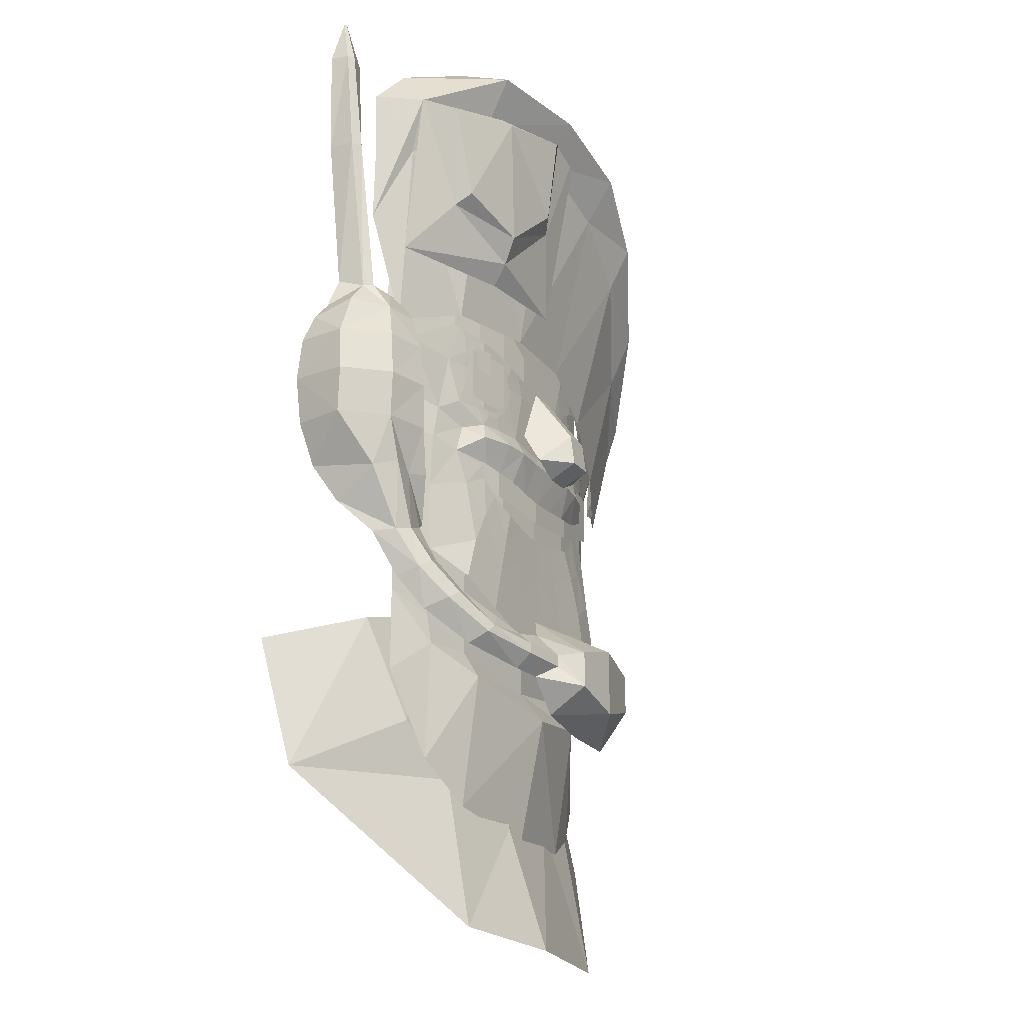
<metadata>
{"format":"obj","ext":"obj","renderer":"f3d","projection":"perspective","resolution":1024,"background":"white","views":[{"elev":-21.5,"azim":-60.0,"up":"+Z"}]}
</metadata>
<code>
g GunterWatlz_mesh
v 0.6044 0.6101 -0.9847
v 0.7559 0.3908 -2.323
v -0.02883 0.2424 -2.512
v -0.02779 0.5556 -0.7941
v -0.6226 0.6135 -0.974
v -0.676 0.3741 -2.268
v -1.077 0.4764 -1.909
v -1.305 0.6829 -1.173
v -0.8213 0.1021 -3.362
v -0.02975 -0.06207 -3.426
v -2.021 0.7966 -2.406
v -2.067 1.041 -1.485
v 1.021 0.155 -3.426
v 2.062 1.038 -1.485
v 2.062 0.825 -2.406
v 1.271 0.5457 -2.047
v 1.569 0.8023 -1.273
v -0.9775 0.3812 -0.07008
v -0.9775 0.3812 -0.5638
v -1.294 0.4842 -0.4521
v -1.294 0.4842 -0.07008
v 0.87 0.3533 -0.07008
v 0.87 0.3533 -0.7108
v 0.1598 0.2523 -0.7786
v 0.1598 0.2523 -0.07008
v 1.243 0.4653 -0.07008
v 1.243 0.4653 -0.5921
v -0.5999 0.2981 -0.6656
v -0.5999 0.2981 -0.07008
v 1.561 0.5967 -0.07008
v 1.561 0.5967 -0.4521
v -1.294 0.4842 -1.585
v -1.294 0.4842 -0.9848
v -0.9894 0.3383 -1.332
v -0.9775 0.3812 -2.179
v -0.623 0.1584 -1.519
v -0.5999 0.2981 -2.455
v 0.1679 0.06848 -1.676
v 0.1598 0.2523 -2.584
v 0.9035 0.2157 -1.561
v 0.87 0.3533 -2.526
v 1.258 0.4234 -1.375
v 1.243 0.4653 -2.339
v 1.561 0.5967 -1.006
v 1.561 0.5967 -2.048
v 1.243 0.4653 -1.133
v 1.561 0.5967 -0.6923
v 0.87 0.3533 -1.324
v 0.1598 0.2523 -1.438
v -0.5999 0.2981 -1.307
v -0.9775 0.3812 -1.116
v -1.294 0.4842 -0.7178
v 2.157 0.8992 0.8294
v 2.157 0.8992 -0.4493
v 1.427 0.5004 -0.4493
v 1.427 0.5004 0.8294
v 0.8405 0.2308 0.4102
v 0.4059 0.1582 0.4102
v 0.4059 0.1582 1.332
v 0.8405 0.2308 1.332
v 1.264 0.3534 0.4102
v 1.264 0.3534 1.332
v -0.5353 0.1744 0.4102
v -0.9671 0.2619 0.4102
v -0.9671 0.2619 1.332
v -0.5353 0.1744 1.332
v -0.09623 0.1376 0.4102
v -0.09623 0.1376 1.332
v -0.3059 0.1324 0.6996
v -0.6902 0.1832 0.6996
v -0.6902 0.1832 1.1
v -0.3059 0.1324 1.1
v 0.9792 0.2482 0.7039
v 0.6 0.1677 0.7039
v 0.6 0.1677 1.104
v 0.9792 0.2482 1.104
v 0.8151 0.1779 1.109
v 0.8151 0.1779 0.9273
v 0.6405 0.1442 0.9273
v 0.6405 0.1442 1.109
v -0.5114 0.1245 1.109
v -0.5114 0.1245 0.9273
v -0.6871 0.1524 0.9273
v -0.6871 0.1524 1.109
v -0.7891 0.2533 -0.3948
v -0.789 0.2533 0.3175
v -0.3326 0.194 0.3176
v -0.3323 0.194 -0.3949
v 0.5812 0.2006 -0.3949
v 0.1244 0.1832 -0.3949
v 0.1238 0.1832 0.3176
v 0.5803 0.2006 0.3177
v 1.038 0.2523 -0.3948
v 1.037 0.2523 0.3178
v -0.6982 0.227 -0.4001
v -0.7422 0.2347 0.1556
v -0.2839 0.1535 0.08306
v -0.2837 0.1535 -0.4001
v 0.6414 0.1535 -0.4002
v 0.1788 0.1389 -0.4002
v 0.1782 0.1389 0.03963
v 0.6404 0.1535 0.06904
v 1.094 0.2327 -0.4002
v 1.108 0.2348 0.1617
v -0.8771 0.2517 0.1371
v -0.877 0.2517 0.5022
v -0.3582 0.1409 0.5023
v -0.3579 0.1409 -0.01938
v 0.6807 0.1432 -0.01946
v 0.1614 0.112 -0.07236
v 0.1607 0.112 0.5024
v 0.6796 0.1432 0.5024
v 1.2 0.236 0.1369
v 1.199 0.236 0.5025
v 1.089 0.2263 0.9993
v 1.124 0.2369 1.017
v 1.146 0.2518 0.8902
v 1.108 0.2402 0.8902
v -0.6759 0.1289 1.19
v -0.5654 0.1108 1.215
v -0.5654 0.1108 1.171
v -0.6607 0.1262 1.149
v 0.153 0.09013 1.249
v -0.2501 0.07399 1.249
v -0.1963 0.07808 2.852
v 0.1582 0.09232 2.852
v -0.3635 0.0862 1.12
v -0.3914 0.08896 1.088
v -0.4698 0.09779 1.149
v -0.4545 0.09593 1.19
v -0.302 0.08086 1.017
v -0.3385 0.08391 0.9993
v -0.2795 0.0874 0.8902
v -0.319 0.09049 0.8902
v -0.302 0.08911 0.7637
v -0.3385 0.09216 0.7811
v -0.3635 0.09445 0.6603
v -0.3914 0.09721 0.692
v -0.4545 0.1042 0.5905
v -0.4698 0.106 0.6318
v -0.1187 0.07907 0.8902
v -0.2039 0.08537 0.4987
v -0.7383 0.1488 0.692
v -0.7658 0.1543 0.6603
v -0.8262 0.167 0.7637
v -0.7904 0.1593 0.7811
v -0.8483 0.172 0.8902
v -0.8262 0.1588 1.017
v -0.7904 0.1511 0.9993
v -0.8095 0.1634 0.8902
v -0.6607 0.1344 0.6318
v -0.6759 0.1371 0.5905
v -0.5654 0.119 0.6098
v -0.5654 0.119 0.5649
v -0.7658 0.146 1.12
v -0.7383 0.1405 1.088
v 0.6961 0.1408 0.692
v 0.6685 0.1358 0.6603
v 0.6076 0.1255 0.7637
v 0.6437 0.1315 0.7811
v 0.5853 0.122 0.8902
v 0.6245 0.1283 0.8902
v 0.7584 0.1527 0.5905
v 0.7735 0.1558 0.6318
v 0.8678 0.1764 0.6098
v 0.8678 0.1764 0.5649
v 1.065 0.2276 0.6603
v 0.9765 0.2033 0.5905
v 0.9616 0.1994 0.6318
v 1.038 0.2199 0.692
v 1.124 0.2451 0.7637
v 1.089 0.2346 0.7811
v 0.925 0.1764 0.4665
v 1.17 0.2607 0.5522
v 1.038 0.2116 1.088
v 1.065 0.2193 1.12
v 0.9616 0.1911 1.149
v 0.9765 0.195 1.19
v 0.8678 0.1682 1.171
v 0.8678 0.1682 1.215
v 0.7584 0.1445 1.19
v 0.7735 0.1476 1.149
v 0.6685 0.1275 1.12
v 0.6961 0.1325 1.088
v 0.6076 0.1173 1.017
v 0.6437 0.1232 0.9993
v 0.8678 0.165 1.397
v 0.5561 0.1063 1.249
v 0.6545 0.1066 2.801
v 1.168 0.1676 2.624
v 1.174 0.2493 1.249
v 1.298 0.3029 0.8902
v -0.6306 0.119 0.4681
v -0.4386 0.1059 0.4945
v -0.4191 0.01914 0.3615
v -0.6868 0.07041 0.337
v -1.45 0.3493 2.263
v -0.6825 0.1383 2.852
v -0.5654 0.1076 1.397
v -0.877 0.1672 1.249
v 1.402 0.392 -0.2102
v 1.416 0.3788 0.2143
v 1.63 0.5321 0.1313
v 1.537 0.4743 -0.2902
v 0.1573 0.1015 0.4684
v -0.0003784 0.01143 0.344
v -0.2225 -0.001096 0.3539
v 0.5075 0.1177 0.489
v 0.4257 0.1009 0.8902
v 0.1535 0.08997 0.8902
v -0.8942 0.1786 0.5805
v -0.8183 0.1979 0.3945
v -1.063 0.2592 0.4779
v -1.004 0.2107 0.8902
v 1.681 0.4201 0.9265
v 1.737 0.4163 2.097
v 1.9 0.6134 0.9648
v -1.369 0.3156 0.9513
v 0.7344 0.1542 0.4753
v 1.37 0.37 -0.7298
v 1.18 0.1647 -0.843
v 1.075 0.1603 -0.5
v -1.525 0.4676 0.9885
v 1.356 0.3745 0.4558
v -1.258 0.3206 -0.2126
v -1.126 0.2676 -0.6638
v -1.736 0.5007 -0.3986
v 0.7302 0.06659 0.345
v 0.5415 0.03103 0.3399
v -0.8122 0.1609 -0.06091
v -0.6157 0.1061 -0.256
v -0.7524 0.1084 -0.5074
v -1.137 0.2749 -0.1653
v -0.4354 0.07917 -0.6817
v -0.3557 0.08026 -0.3848
v -0.1083 0.08799 -0.478
v -0.1385 0.0866 -0.7805
v -1.603 0.4897 0.1859
v -1.546 0.4861 0.5732
v -1.347 0.3776 0.541
v -1.325 0.3459 0.2227
v -1.116 0.2631 0.2392
v 1.151 0.2708 0.156
v 0.942 0.1364 0.3512
v 1.097 0.2791 0.3867
v 1.672 0.5796 0.4483
v 0.3297 0.01849 0.3423
v 0.1672 0.01499 0.341
v 0.5274 0.09944 -1.073
v 0.1507 0.09232 -1.108
v 0.1525 0.09402 -0.8159
v 0.4798 0.1014 -0.7706
v 0.4322 0.1035 -0.4814
v 0.1543 0.09572 -0.5242
v 0.1582 0.09749 -0.2476
v 0.3965 0.1054 -0.2207
v -0.6006 0.1271 0.04409
v -0.484 0.1044 -0.07843
v -0.2901 0.08176 -0.1653
v -0.08576 0.08963 -0.217
v 0.7277 0.1112 -0.3644
v 0.6229 0.1132 -0.1574
v 0.7724 0.1524 -0.07085
v 0.9164 0.156 -0.2582
v -0.8963 0.1957 0.1802
v 1.122 0.2375 -0.02746
v 0.8377 0.1089 -0.6368
v -0.8544 0.1108 -0.8203
v -0.5151 0.07808 -0.9787
v -0.1688 0.0852 -1.083
v 0.9243 0.1066 -0.972
v 0.8859 0.1915 0.05741
v -0.6285 0.134 0.1391
v -0.5796 0.1223 0.1649
v -0.4137 0.1028 0.1468
v -0.2441 0.08326 0.1254
v -0.04283 0.09126 0.1008
v 0.1621 0.09926 0.08713
v 0.3707 0.1073 0.0932
v 0.5794 0.1153 0.1115
v 0.7256 0.1488 0.1352
v 0.8728 0.1823 0.1521
v 0.9034 0.1985 0.1163
v -0.4211 0.05982 1.422
v -0.4291 0.06071 1.091
v -0.715 0.1033 1.16
v -0.7221 0.1046 1.439
v -0.9937 0.1661 1.33
v -0.9937 0.1661 1.169
v -0.144 0.03961 1.2
v -0.144 0.03961 0.9949
v 1 0.1678 1.162
v 0.7218 0.1046 1.073
v 0.6785 0.09662 1.363
v 0.974 0.161 1.41
v 1.251 0.2438 1.346
v 1.262 0.2475 1.237
v 0.4701 0.06548 0.9503
v 0.441 0.06204 1.143
v -0.257 0.03691 3.403
v -0.291 -0.4773 3.117
v -1.086 -0.3511 3.131
v -0.9589 0.1483 3.403
v 1.472 0.3173 2.525
v 1.931 0.5408 1.907
v 2.039 0.3522 1.462
v 1.608 -0.01479 2.092
v 0.3852 0.04751 3.27
v 0.4362 -0.4653 2.954
v 0.9157 0.1376 2.96
v 1.025 -0.3131 2.622
v 2.181 0.6966 1.275
v 2.159 0.7158 0.7903
v -1.506 0.3313 3.134
v -1.606 0.09245 2.798
v -1.736 0.4367 2.869
v -1.744 0.4207 2.296
v -1.736 0.4367 1.832
v -1.558 0.2078 2.408
v -1.034 -0.1485 2.815
v -0.2772 -0.2686 2.82
v 0.4155 -0.2572 2.628
v 0.9877 -0.16 2.292
v 1.548 0.131 1.702
v 1.997 0.4245 1.184
v 2.102 0.6444 0.7192
v -1.506 0.3313 1.038
v -1.507 0.3317 1.038
v -0.9651 0.1238 1.253
v -0.2586 0.0117 1.297
v 0.3852 0.04751 1.297
v 0.9157 0.1376 1.076
v 0.393 0.0483 1.297
v 1.472 0.3173 0.7926
v 1.931 0.5408 0.5562
v -1.278 -0.1514 2.079
v -1.491 -0.1422 2.692
v -1.003 -0.3424 2.763
v -0.7906 -0.2389 1.903
v -1.307 -0.02463 2.003
v -1.579 0.01158 2.768
v -0.7444 -0.1337 1.726
v -0.2606 -0.2272 2.192
v -0.406 -0.3279 2.246
v -0.4845 -0.4548 2.834
v -0.2905 -0.3598 2.962
v -0.9734 -0.2343 2.862
v -1.671 0.04991 2.758
v -1.588 0.2419 1.577
v -0.01614 -0.3696 3.032
v -0.01507 -0.0859 1.577
v -0.7148 -0.02169 1.577
v 0.2809 -0.2417 0.5576
v 0.283 -0.2715 0.3279
v 0.07715 -0.2803 0.3279
v 0.0766 -0.2504 0.5576
v 0.449 0.08159 0.5576
v 0.4646 -0.05225 0.3279
v -0.1226 -0.07743 0.3279
v -0.1185 0.05725 0.5576
v 0.2603 0.0642 0.9814
v 0.07098 0.05609 0.9814
v 0.07345 -0.07863 0.2256
v 0.2694 -0.07023 0.2256
v -1.87 0.145 0.0761
v -1.899 0.1147 0.3932
v -1.584 0.05259 0.3932
v -1.55 0.07201 0.0761
v -0.2735 -0.1223 -1.053
v 0.05898 -0.1311 -1.06
v 0.06514 -0.555 -1.259
v -0.3021 -0.5453 -1.357
v -1.855 0.4256 1.182
v -1.981 0.4767 2.346
v -1.911 0.4373 2.346
v -1.808 0.363 1.191
v -2.009 0.5209 3.104
v -1.96 0.4928 3.105
v -1.572 0.1795 -0.2635
v -1.399 0.1877 -0.618
v -1.577 0.1443 -0.6797
v -1.746 0.1562 -0.2257
v 0.5039 -0.1001 -1.07
v 0.5517 -0.4376 -1.302
v 0.6287 -0.003936 -1.168
v 0.6598 -0.1959 -1.378
v -0.3935 -0.3763 -1.378
v -0.3021 -0.5453 -1.612
v -0.3961 -0.3761 -1.463
v -1.786 0.2297 0.9883
v -1.661 0.4802 1.295
v -1.559 0.3794 1.22
v -1.684 0.2008 -0.7085
v -1.754 0.3546 -0.7213
v -1.867 0.5873 -0.4833
v -1.891 0.2734 -0.2776
v -1.373 -0.04754 -1.166
v -1.085 -0.199 -1.358
v -1.13 -0.06491 -1.438
v -1.436 0.1195 -1.238
v -0.5099 -0.254 -1.552
v -0.7137 -0.2173 -1.536
v -0.7085 -0.3261 -1.438
v -0.2821 -0.2492 -1.782
v 0.06514 -0.555 -1.732
v 0.06083 -0.2583 -1.865
v 0.5583 -0.4368 -1.586
v 0.5372 -0.2225 -1.865
v 0.66 -0.1958 -1.496
v 0.6495 -0.1278 -1.707
v -1.472 0.03401 -0.9116
v -1.297 -0.09173 -1.113
v -1.554 0.08889 -0.9658
v -1.038 -0.221 -1.306
v -0.7014 -0.3261 -1.362
v -1.324 0.09794 -0.8454
v -1.178 -0.03209 -1.054
v -0.9051 -0.1575 -1.189
v -0.684 -0.2219 -1.271
v -1.594 0.249 -1.022
v -1.883 0.1437 0.7103
v -2.132 0.4165 0.7103
v -2.021 0.4102 1.001
v -2.157 0.3911 0.3932
v -2.129 0.421 0.0761
v -1.427 0.1256 -0.227
v -1.96 0.5745 3.426
v -1.978 0.5849 3.426
v -2.037 0.6511 3.102
v -1.992 0.6604 2.346
v -1.901 0.6067 1.242
v -1.771 0.5354 2.346
v -1.833 0.5327 3.107
v -0.4922 -0.2552 -1.236
v -1.969 0.7289 -0.232
v -2.063 0.7887 0.0761
v -2.095 0.8099 0.4198
v -2.103 0.7666 0.7103
v -2.055 0.6996 0.9024
v -1.975 0.6499 1.02
v -1.372 0.2602 0.0761
v -1.291 0.2572 -0.207
v -1.409 0.2622 0.3932
v -1.528 0.195 0.989
v -1.581 0.08929 0.7103
v -1.46 0.3751 1.229
v -1.352 0.4251 1.238
v -1.392 0.3129 0.9901
v -1.411 0.2808 0.7103
v -1.298 0.232 -0.5483
v -1.199 0.3516 -0.4986
v 2.121 0.8016 -0.6547
v 2.131 0.8016 -0.3708
v 1.911 0.8016 0.2757
g GunterWatlz_mesh_0
f 3 2 1
f 4 3 1
f 7 6 5
f 8 7 5
f 3 6 9
f 10 3 9
f 11 7 8
f 12 11 8
f 6 7 11
f 9 6 11
f 4 5 6
f 3 4 6
f 2 3 10
f 13 2 10
f 16 15 14
f 17 16 14
f 16 2 13
f 15 16 13
f 1 2 16
f 17 1 16
f 20 19 18
f 21 20 18
f 24 23 22
f 25 24 22
f 23 27 26
f 22 23 26
f 29 28 24
f 25 29 24
f 19 28 29
f 18 19 29
f 27 31 30
f 26 27 30
f 34 33 32
f 35 34 32
f 36 34 35
f 37 36 35
f 38 36 37
f 39 38 37
f 41 40 38
f 39 41 38
f 43 42 40
f 41 43 40
f 45 44 42
f 43 45 42
f 46 42 44
f 47 46 44
f 48 40 42
f 46 48 42
f 49 38 40
f 48 49 40
f 36 38 49
f 50 36 49
f 34 36 50
f 51 34 50
f 33 34 51
f 52 33 51
f 19 20 52
f 51 19 52
f 28 19 51
f 50 28 51
f 24 28 50
f 49 24 50
f 48 23 24
f 49 48 24
f 46 27 23
f 48 46 23
f 47 31 27
f 46 47 27
f 55 54 53
f 56 55 53
f 59 58 57
f 60 59 57
f 60 57 61
f 62 60 61
f 65 64 63
f 66 65 63
f 66 63 67
f 68 66 67
f 71 70 69
f 72 71 69
f 75 74 73
f 76 75 73
f 79 78 77
f 80 79 77
f 83 82 81
f 84 83 81
f 87 86 85
f 88 87 85
f 91 90 89
f 92 91 89
f 87 88 90
f 91 87 90
f 92 89 93
f 94 92 93
f 97 96 95
f 98 97 95
f 101 100 99
f 102 101 99
f 97 98 100
f 101 97 100
f 102 99 103
f 104 102 103
f 107 106 105
f 108 107 105
f 111 110 109
f 112 111 109
f 107 108 110
f 111 107 110
f 112 109 113
f 114 112 113
f 117 116 115
f 118 117 115
f 121 120 119
f 122 121 119
f 125 124 123
f 126 125 123
f 129 128 127
f 130 129 127
f 131 127 128
f 132 131 128
f 133 131 132
f 134 133 132
f 136 135 133
f 134 136 133
f 138 137 135
f 136 138 135
f 140 139 137
f 138 140 137
f 135 142 141
f 145 144 143
f 146 145 143
f 149 148 147
f 150 149 147
f 151 143 144
f 152 151 144
f 147 145 146
f 150 147 146
f 153 151 152
f 154 153 152
f 153 154 139
f 140 153 139
f 156 155 148
f 149 156 148
f 122 119 155
f 156 122 155
f 121 129 130
f 120 121 130
f 159 158 157
f 160 159 157
f 161 159 160
f 162 161 160
f 165 164 163
f 166 165 163
f 169 168 167
f 170 169 167
f 172 171 117
f 118 172 117
f 168 166 173
f 174 168 173
f 116 176 175
f 115 116 175
f 176 178 177
f 175 176 177
f 178 180 179
f 177 178 179
f 179 180 181
f 182 179 181
f 182 181 183
f 184 182 183
f 184 183 185
f 186 184 185
f 186 185 161
f 162 186 161
f 170 167 171
f 172 170 171
f 165 166 168
f 169 165 168
f 158 163 164
f 157 158 164
f 131 141 124
f 189 188 187
f 190 189 187
f 116 192 191
f 195 194 193
f 196 195 193
f 199 198 197
f 200 199 197
f 130 124 199
f 120 130 199
f 203 202 201
f 204 203 201
f 206 205 142
f 207 206 142
f 159 209 208
f 185 188 209
f 141 142 205
f 210 141 205
f 123 124 141
f 210 123 141
f 212 193 211
f 213 212 211
f 145 147 214
f 148 155 200
f 155 119 200
f 214 148 200
f 119 120 199
f 200 119 199
f 127 124 130
f 147 148 214
f 145 214 211
f 144 145 211
f 152 144 211
f 154 193 194
f 139 154 194
f 152 211 193
f 154 152 193
f 135 137 142
f 217 216 215
f 200 197 218
f 214 200 218
f 158 208 219
f 163 158 219
f 158 159 208
f 171 167 174
f 192 171 174
f 167 168 174
f 117 192 116
f 117 171 192
f 178 191 187
f 180 178 187
f 178 176 191
f 176 116 191
f 181 180 187
f 188 181 187
f 183 181 188
f 127 131 124
f 183 188 185
f 215 216 191
f 192 215 191
f 222 221 220
f 201 222 220
f 223 218 197
f 204 201 220
f 187 191 216
f 190 187 216
f 224 215 192
f 174 224 192
f 227 226 225
f 229 228 219
f 208 229 219
f 232 231 230
f 233 232 230
f 236 235 234
f 237 236 234
f 125 198 199
f 124 125 199
f 133 135 141
f 133 141 131
f 161 209 159
f 161 185 209
f 240 239 238
f 241 240 238
f 242 212 213
f 245 244 243
f 202 245 243
f 213 211 214
f 218 213 214
f 244 245 173
f 224 246 215
f 189 126 123
f 188 189 123
f 205 248 247
f 209 210 205
f 208 209 205
f 123 210 209
f 188 123 209
f 251 250 249
f 252 251 249
f 255 254 253
f 256 255 253
f 239 240 218
f 223 239 218
f 231 258 257
f 230 231 257
f 260 259 235
f 236 260 235
f 263 262 261
f 264 263 261
f 225 241 238
f 227 225 238
f 265 242 233
f 230 265 233
f 202 203 246
f 224 202 246
f 243 266 201
f 202 243 201
f 267 222 264
f 261 267 264
f 234 232 268
f 269 234 268
f 251 237 270
f 250 251 270
f 252 249 271
f 267 252 271
f 256 253 261
f 262 256 261
f 258 231 235
f 259 258 235
f 255 260 236
f 254 255 236
f 272 263 264
f 266 272 264
f 205 206 248
f 247 229 208
f 205 247 208
f 195 207 142
f 194 195 142
f 137 139 194
f 142 137 194
f 219 228 244
f 173 219 244
f 166 163 219
f 173 166 219
f 273 265 230
f 257 273 230
f 274 196 265
f 273 274 265
f 195 196 274
f 275 195 274
f 207 195 275
f 276 207 275
f 277 206 207
f 276 277 207
f 278 248 206
f 277 278 206
f 247 248 278
f 279 247 278
f 229 247 279
f 280 229 279
f 228 229 280
f 281 228 280
f 282 244 228
f 281 282 228
f 243 244 282
f 283 243 282
f 266 243 283
f 272 266 283
f 232 233 226
f 268 232 226
f 237 234 269
f 270 237 269
f 254 251 252
f 253 254 252
f 221 222 267
f 271 221 267
f 231 232 234
f 235 231 234
f 237 251 254
f 236 237 254
f 253 252 267
f 261 253 267
f 222 201 266
f 264 222 266
f 212 242 265
f 196 212 265
f 196 193 212
f 224 245 202
f 174 173 245
f 224 174 245
f 286 285 284
f 287 286 284
f 286 287 288
f 289 286 288
f 285 291 290
f 284 285 290
f 294 293 292
f 295 294 292
f 296 295 292
f 297 296 292
f 299 298 293
f 294 299 293
f 302 301 300
f 303 302 300
f 306 305 304
f 307 306 304
f 301 309 308
f 300 301 308
f 309 311 310
f 308 309 310
f 311 307 304
f 310 311 304
f 306 313 312
f 305 306 312
f 302 303 314
f 315 302 314
f 315 314 316
f 317 315 316
f 315 317 318
f 319 315 318
f 320 302 315
f 319 320 315
f 301 302 320
f 321 301 320
f 309 301 321
f 322 309 321
f 311 309 322
f 323 311 322
f 307 311 323
f 324 307 323
f 306 307 324
f 325 306 324
f 325 326 313
f 306 325 313
f 327 319 318
f 328 327 318
f 329 320 319
f 327 329 319
f 330 321 320
f 329 330 320
f 322 321 330
f 331 322 330
f 333 332 323
f 323 331 333
f 323 322 331
f 324 323 332
f 334 324 332
f 325 324 334
f 335 325 334
f 335 326 325
f 338 337 336
f 339 338 336
f 340 336 337
f 341 340 337
f 339 336 340
f 342 339 340
f 345 344 343
f 346 345 343
f 347 338 345
f 346 347 345
f 340 341 348
f 349 340 348
f 350 346 343
f 351 350 343
f 343 344 339
f 342 343 339
f 351 343 342
f 352 351 342
f 337 338 347
f 341 337 347
f 338 339 344
f 345 338 344
f 349 352 342
f 340 349 342
f 355 354 353
f 356 355 353
f 354 358 357
f 353 354 357
f 356 360 359
f 355 356 359
f 356 353 361
f 362 356 361
f 354 355 363
f 364 354 363
f 361 353 357
f 364 358 354
f 363 355 359
f 362 360 356
f 367 366 365
f 368 367 365
f 371 370 369
f 372 371 369
f 375 374 373
f 376 375 373
f 378 377 374
f 375 378 374
f 381 380 379
f 382 381 379
f 371 384 383
f 370 371 383
f 384 386 385
f 383 384 385
f 388 372 387
f 389 388 387
f 391 376 390
f 392 391 390
f 395 394 393
f 396 395 393
f 399 398 397
f 400 399 397
f 403 402 401
f 389 403 401
f 405 388 404
f 406 405 404
f 408 407 405
f 406 408 405
f 410 409 407
f 408 410 407
f 384 407 409
f 386 384 409
f 371 405 407
f 384 371 407
f 388 405 371
f 372 388 371
f 397 412 411
f 413 397 411
f 381 393 413
f 411 381 413
f 393 381 382
f 396 393 382
f 403 415 414
f 398 403 414
f 415 403 389
f 387 415 389
f 412 417 416
f 411 412 416
f 419 418 414
f 415 419 414
f 400 397 413
f 420 400 413
f 422 421 390
f 423 422 390
f 424 366 421
f 422 424 421
f 396 382 365
f 425 396 365
f 379 426 368
f 390 376 373
f 423 390 373
f 412 397 398
f 414 412 398
f 417 412 414
f 418 417 414
f 413 393 394
f 420 413 394
f 416 380 381
f 411 416 381
f 377 378 427
f 428 377 427
f 429 377 428
f 430 374 377
f 429 430 377
f 431 373 374
f 430 431 374
f 375 376 391
f 432 375 391
f 433 378 375
f 432 433 375
f 433 427 378
f 434 387 372
f 369 434 372
f 388 389 401
f 404 388 401
f 434 419 415
f 387 434 415
f 402 403 398
f 399 402 398
f 425 436 435
f 422 438 437
f 424 422 437
f 423 440 439
f 440 423 373
f 431 440 373
f 422 423 439
f 438 422 439
f 396 425 435
f 395 396 435
f 426 442 441
f 368 426 441
f 443 367 368
f 441 443 368
f 444 392 390
f 445 444 390
f 421 445 390
f 448 447 446
f 444 448 446
f 449 448 444
f 445 449 444
f 450 426 379
f 380 450 379
f 451 442 426
f 450 451 426
f 379 368 365
f 382 379 365
f 446 392 444
f 366 367 445
f 421 366 445
f 366 424 425
f 365 366 425
f 367 443 449
f 445 367 449
f 425 424 437
f 436 425 437
f 233 225 226
f 241 225 233
f 242 241 233
f 240 241 242
f 213 240 242
f 213 218 240
f 452 204 220
f 453 203 204
f 452 453 204
f 454 246 203
f 453 454 203
f 215 246 454
f 217 215 454

</code>
